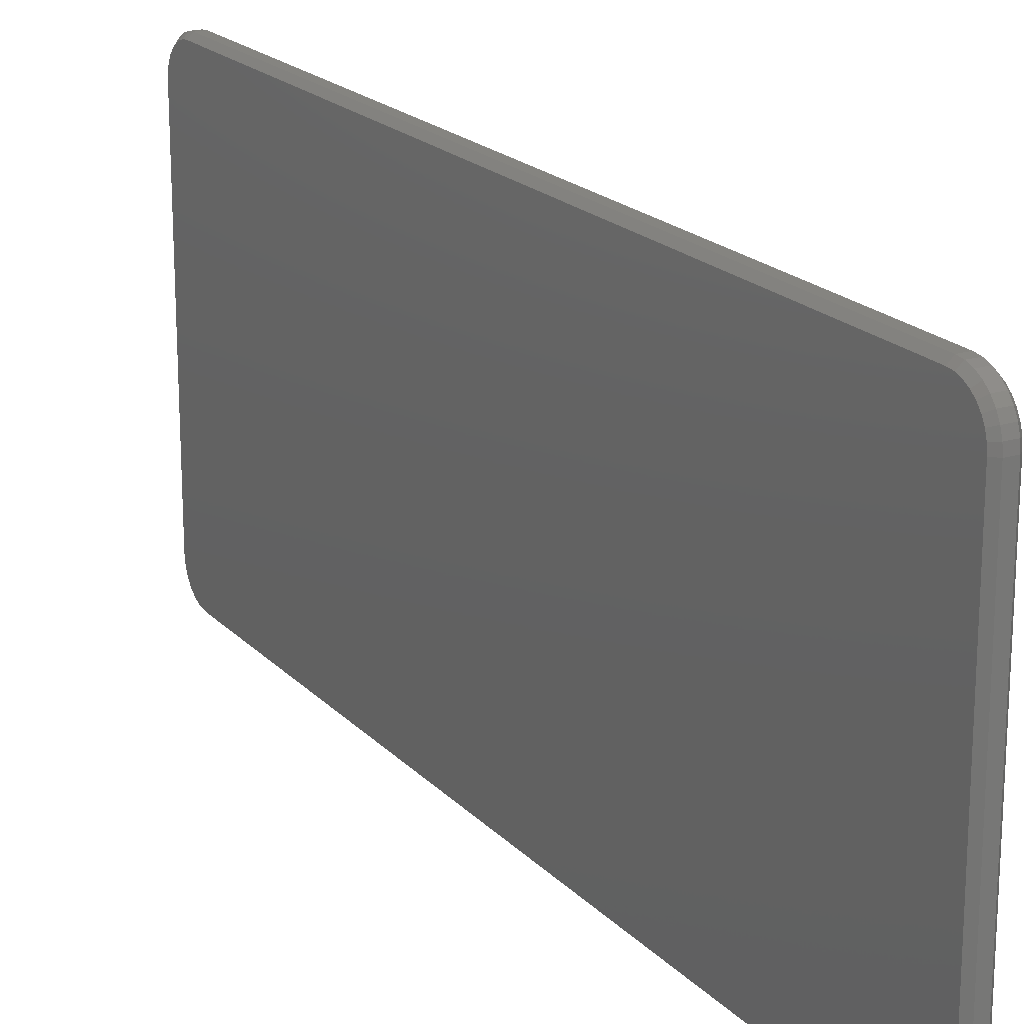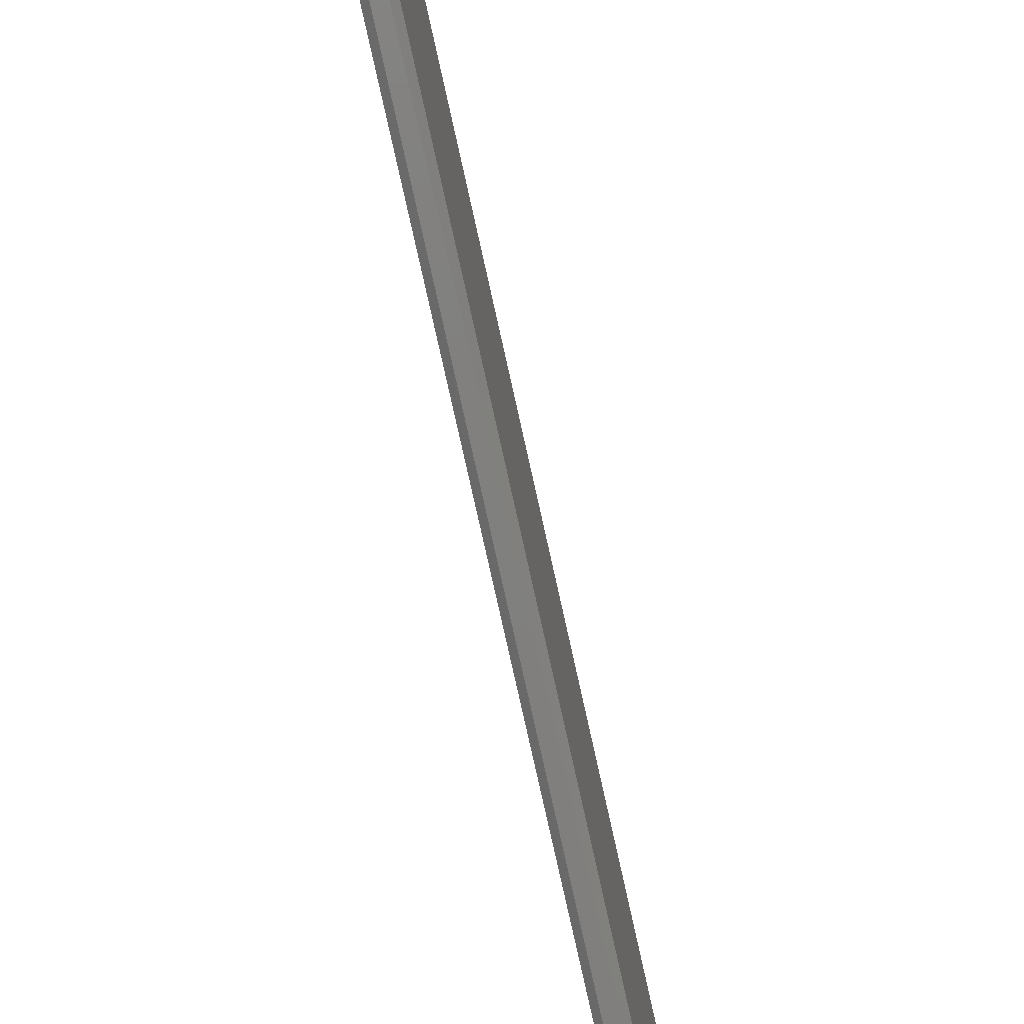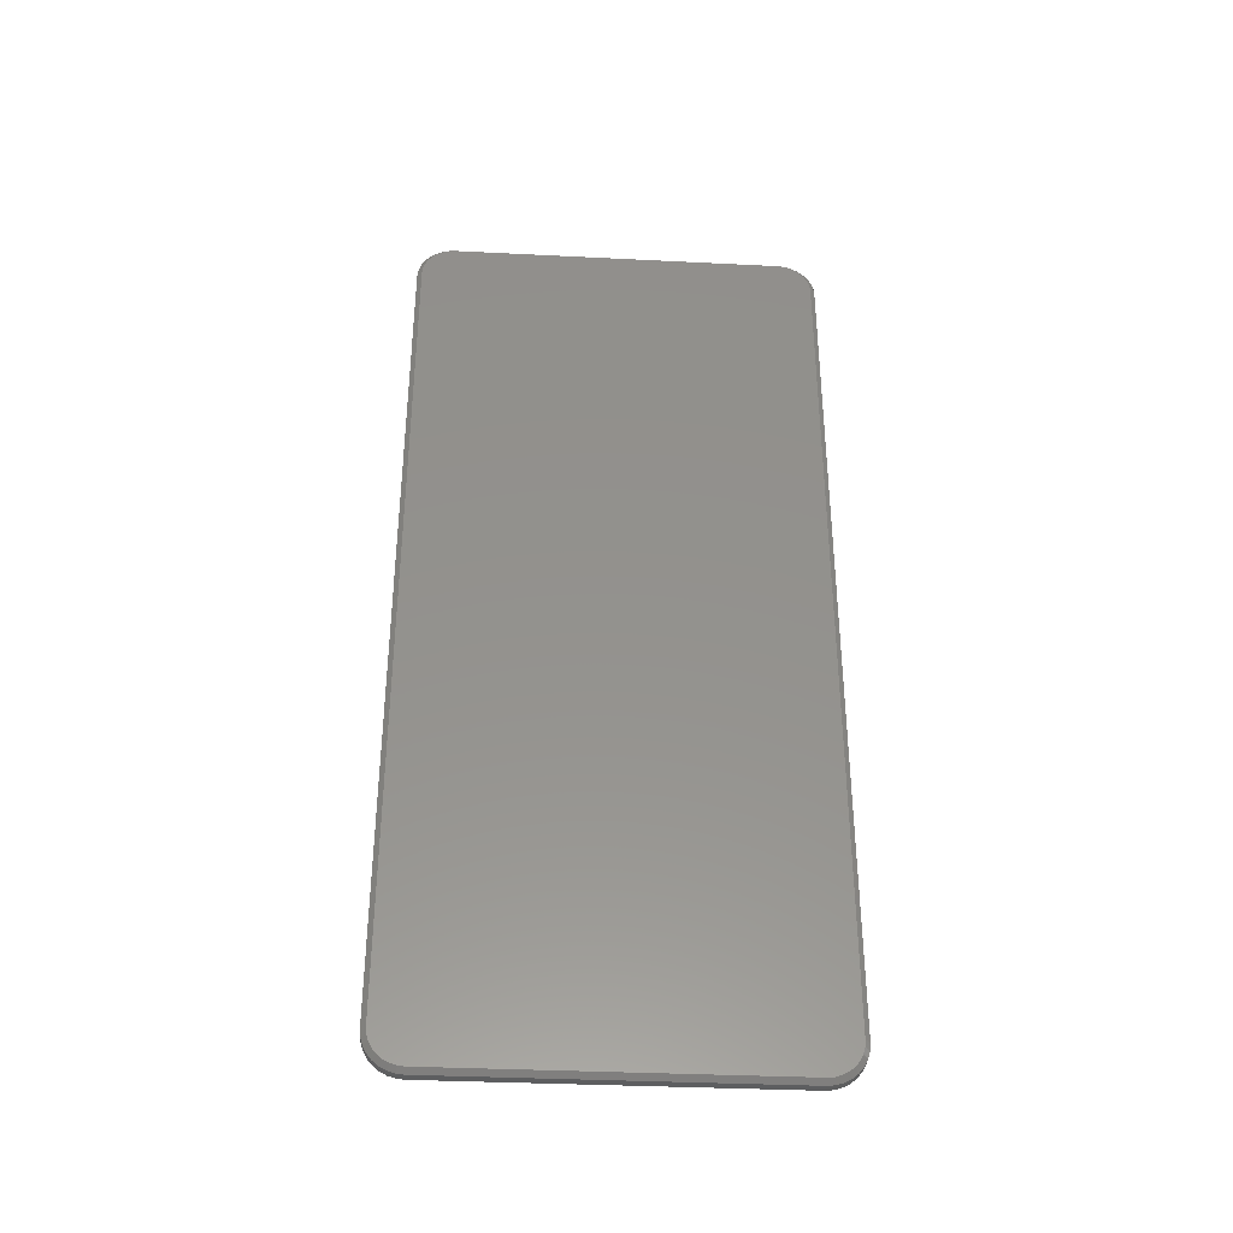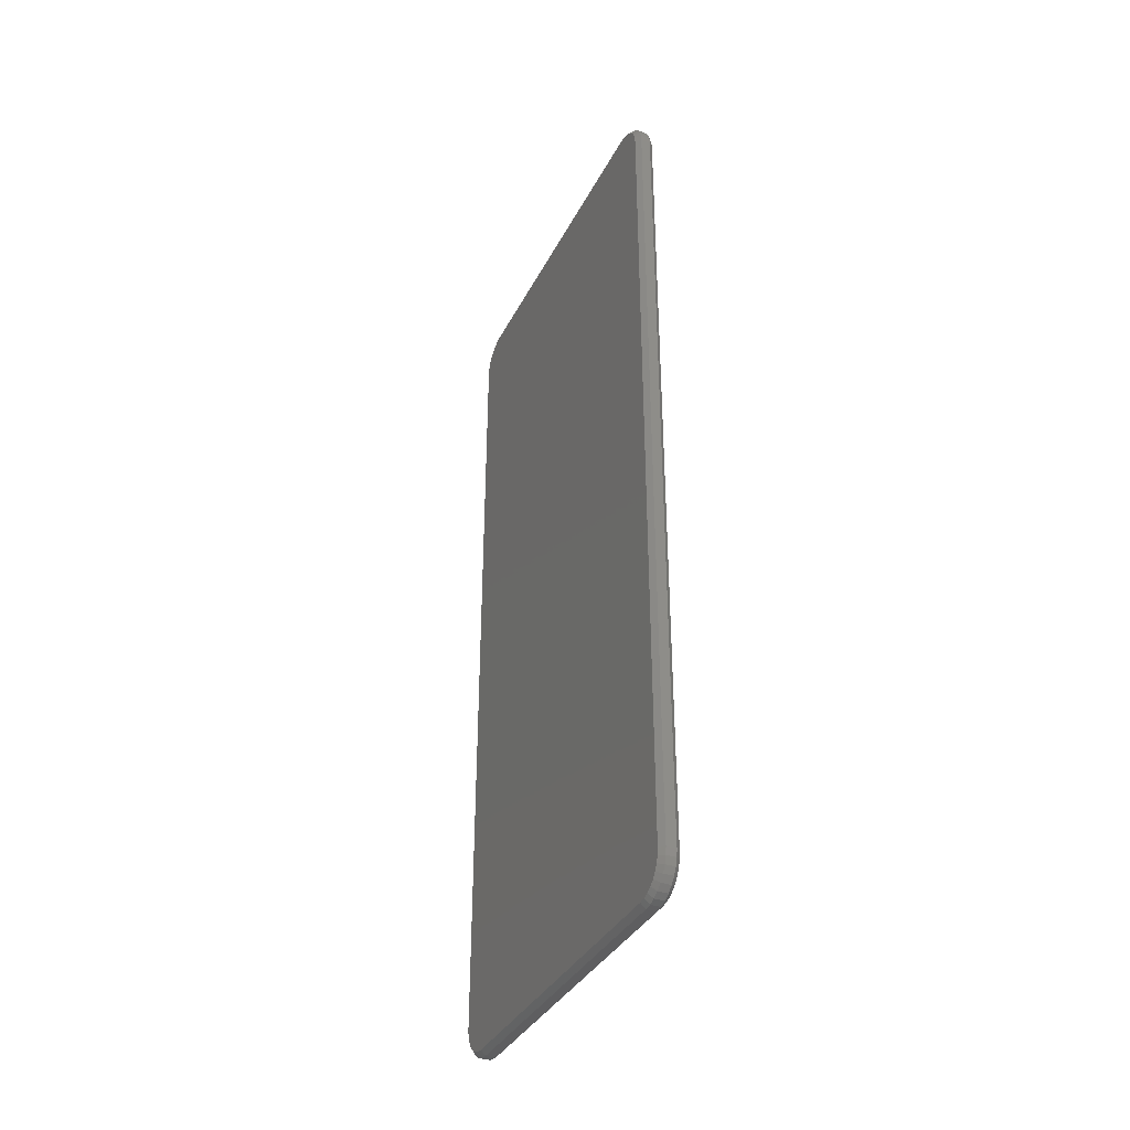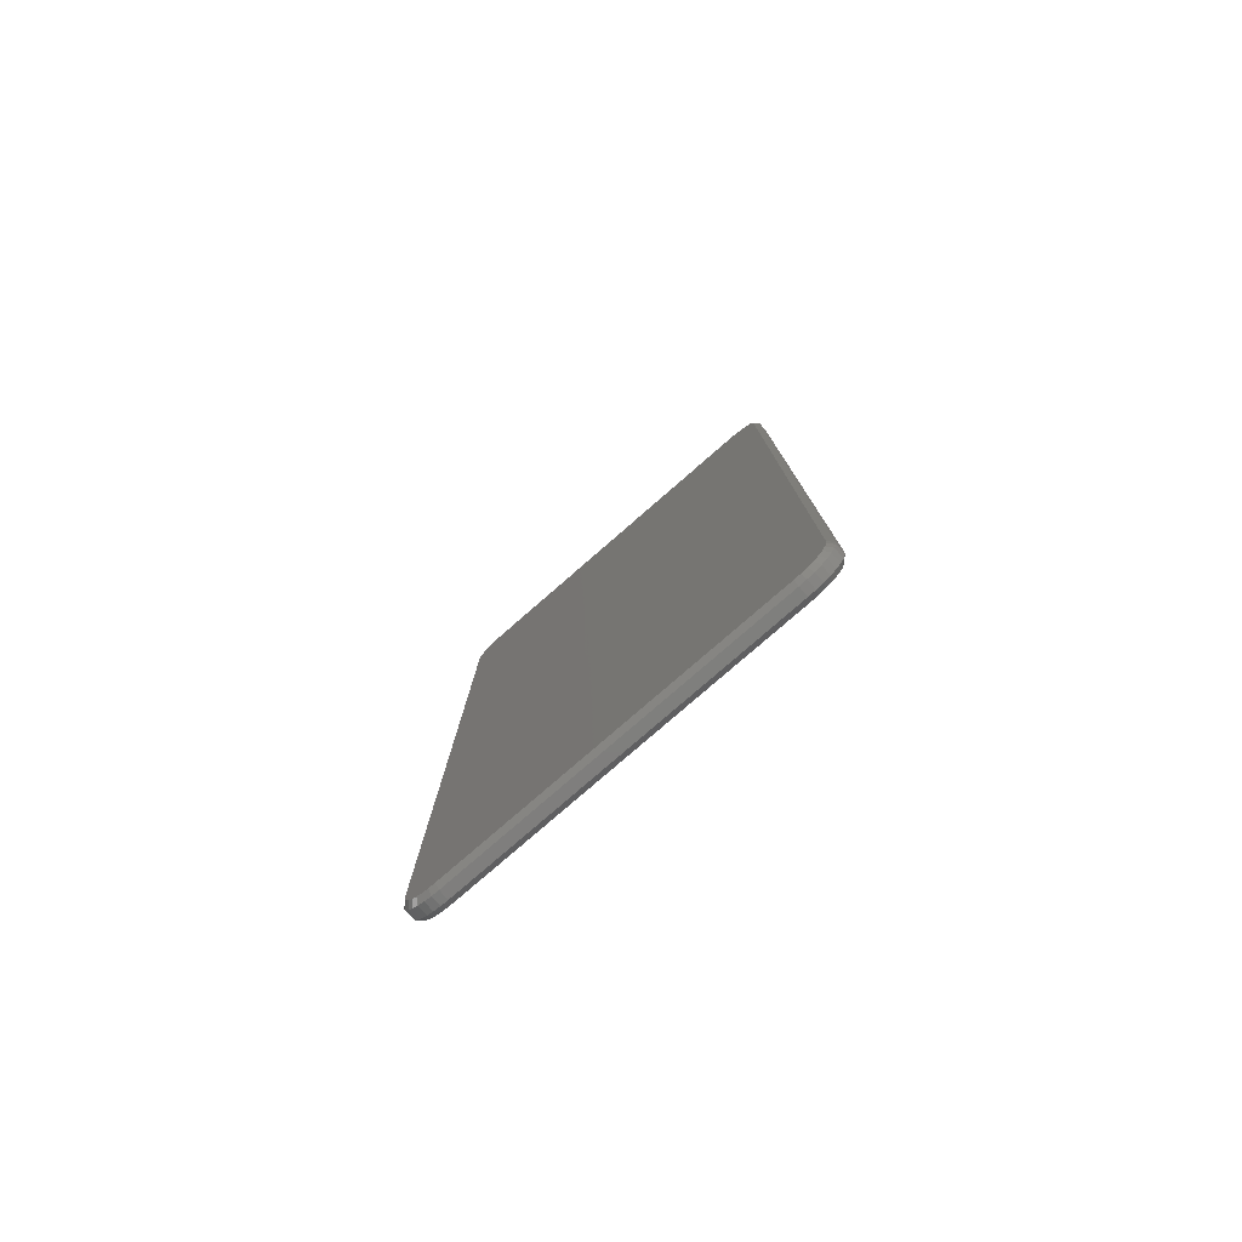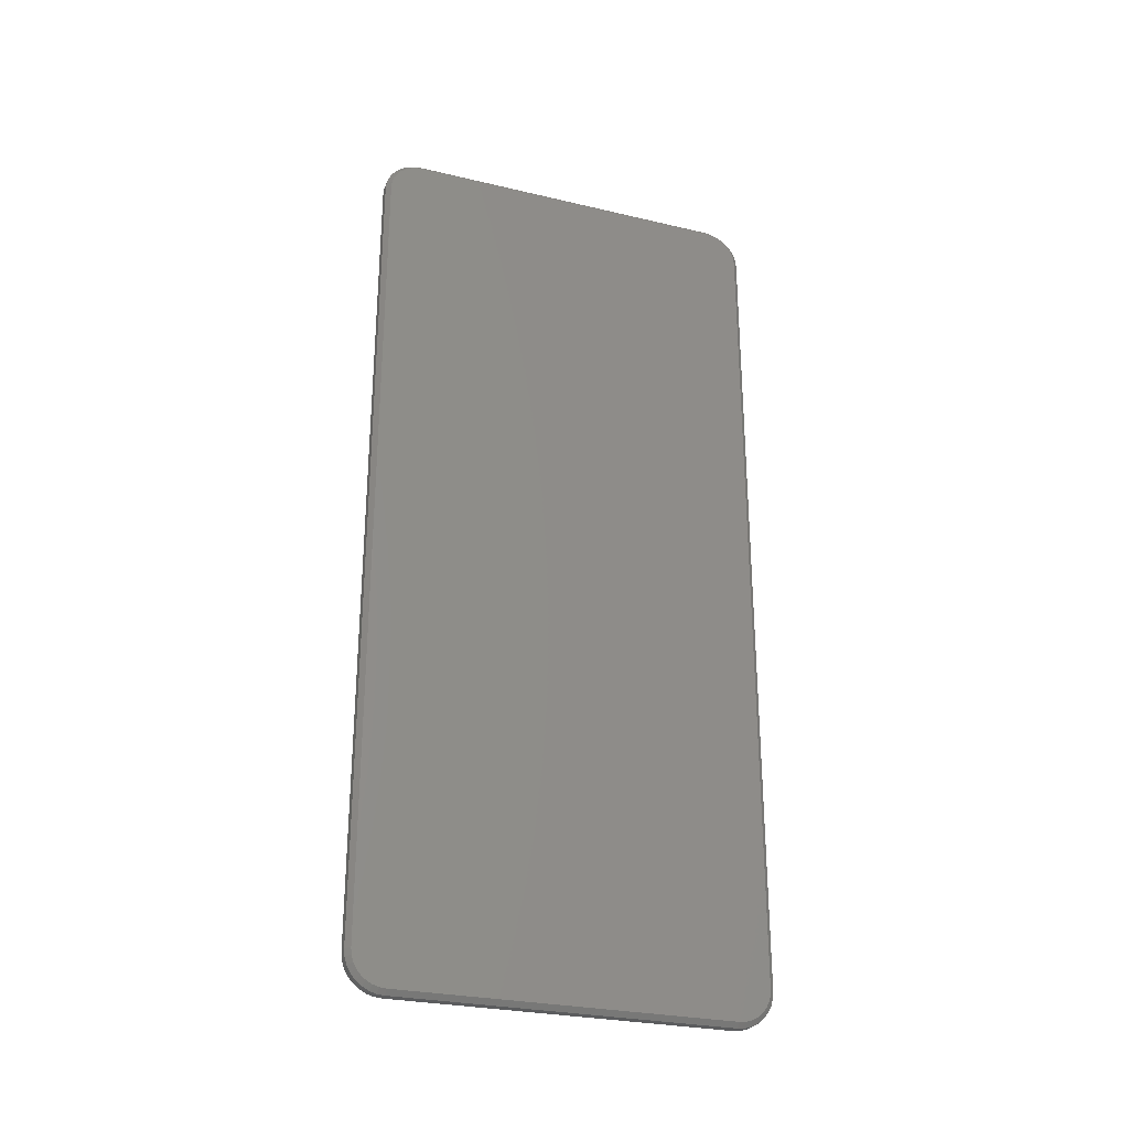
<metadata>
{"format":"stl","ext":"stl","renderer":"f3d","projection":"perspective","resolution":1024,"background":"white","views":[{"elev":19.6,"azim":-29.4,"up":"+Z"},{"elev":-79.9,"azim":12.6,"up":"+Z"},{"elev":-35.3,"azim":-93.8,"up":"+Y"},{"elev":-36.2,"azim":-24.4,"up":"+Y"},{"elev":-78.9,"azim":131.0,"up":"+Y"},{"elev":-27.7,"azim":-109.9,"up":"+Y"}]}
</metadata>
<code>
# stl→obj: 144 verts, 284 faces
v 0.007812 -0.7188 0.264
v -0.007812 -0.7188 0.264
v 0.007812 -0.7188 -0.2656
v -0.007812 -0.7188 -0.2656
v -0.007812 -0.7176 0.2758
v 0.007812 -0.7176 0.2758
v -0.007812 -0.7141 0.2871
v 0.007812 -0.7141 0.2871
v -0.007812 -0.7085 0.2976
v 0.007812 -0.7085 0.2976
v -0.007812 -0.701 0.3068
v 0.007812 -0.701 0.3068
v -0.007812 -0.6919 0.3143
v 0.007812 -0.6919 0.3143
v -0.007812 -0.6814 0.3199
v 0.007812 -0.6814 0.3199
v -0.007812 -0.67 0.3233
v 0.007812 -0.67 0.3233
v -0.007812 -0.6582 0.3245
v 0.007812 -0.6582 0.3245
v 0.007812 0.6582 0.3245
v -0.007812 0.6582 0.3245
v -0.007812 0.67 0.3233
v 0.007812 0.67 0.3233
v -0.007812 0.6814 0.3199
v 0.007812 0.6814 0.3199
v -0.007812 0.6919 0.3143
v 0.007812 0.6919 0.3143
v -0.007812 0.701 0.3068
v 0.007812 0.701 0.3068
v -0.007812 0.7085 0.2976
v 0.007812 0.7085 0.2976
v -0.007812 0.7141 0.2871
v 0.007812 0.7141 0.2871
v -0.007812 0.7176 0.2758
v 0.007812 0.7176 0.2758
v -0.007812 0.7188 0.264
v 0.007812 0.7188 0.264
v 0.007812 0.7188 -0.2656
v -0.007812 0.7188 -0.2656
v -0.007812 0.7176 -0.2774
v 0.007812 0.7176 -0.2774
v -0.007812 0.7141 -0.2888
v 0.007812 0.7141 -0.2888
v -0.007812 0.7085 -0.2993
v 0.007812 0.7085 -0.2993
v -0.007812 0.701 -0.3084
v 0.007812 0.701 -0.3084
v -0.007812 0.6919 -0.316
v 0.007812 0.6919 -0.316
v -0.007812 0.6814 -0.3215
v 0.007812 0.6814 -0.3215
v -0.007812 0.67 -0.325
v 0.007812 0.67 -0.325
v -0.007812 0.6582 -0.3262
v 0.007812 0.6582 -0.3262
v 0.007812 -0.6582 -0.3262
v -0.007812 -0.6582 -0.3262
v -0.007812 -0.67 -0.325
v 0.007812 -0.67 -0.325
v -0.007812 -0.6814 -0.3215
v 0.007812 -0.6814 -0.3215
v -0.007812 -0.6919 -0.316
v 0.007812 -0.6919 -0.316
v -0.007812 -0.701 -0.3084
v 0.007812 -0.701 -0.3084
v -0.007812 -0.7085 -0.2993
v 0.007812 -0.7085 -0.2993
v -0.007812 -0.7141 -0.2888
v 0.007812 -0.7141 -0.2888
v -0.007812 -0.7176 -0.2774
v 0.007812 -0.7176 -0.2774
v 0.01562 0.6582 0.3167
v 0.01562 -0.6685 0.3157
v 0.01562 0.6685 0.3157
v 0.01562 -0.6582 0.3167
v 0.01562 -0.6582 -0.3183
v 0.01562 0.6685 -0.3173
v 0.01562 -0.6685 -0.3173
v 0.01562 0.6582 -0.3183
v 0.01562 -0.6784 0.3127
v 0.01562 0.6784 0.3127
v 0.01562 -0.6875 0.3078
v 0.01562 0.6875 0.3078
v 0.01562 -0.6955 0.3013
v 0.01562 0.6955 0.3013
v 0.01562 -0.7021 0.2933
v 0.01562 0.7021 0.2933
v 0.01562 -0.7069 0.2842
v 0.01562 0.7069 0.2842
v 0.01562 -0.7099 0.2743
v 0.01562 0.7099 0.2743
v 0.01562 0.7099 -0.2759
v 0.01562 -0.7069 -0.2858
v 0.01562 0.7069 -0.2858
v 0.01562 -0.7021 -0.2949
v 0.01562 0.7021 -0.2949
v 0.01562 -0.6955 -0.3029
v 0.01562 0.6955 -0.3029
v 0.01562 -0.6875 -0.3095
v 0.01562 0.6875 -0.3095
v 0.01562 -0.6784 -0.3143
v 0.01562 0.6784 -0.3143
v 0.01562 0.7109 0.264
v 0.01562 -0.7109 0.264
v 0.01562 0.7109 -0.2656
v 0.01562 -0.7109 -0.2656
v 0.01562 -0.7099 -0.2759
v -0.01562 0.6685 0.3157
v -0.01562 -0.6685 0.3157
v -0.01562 0.6582 0.3167
v -0.01562 -0.6582 0.3167
v -0.01562 -0.6685 -0.3173
v -0.01562 0.6685 -0.3173
v -0.01562 -0.6582 -0.3183
v -0.01562 0.6582 -0.3183
v -0.01562 -0.6784 0.3127
v -0.01562 0.6784 0.3127
v -0.01562 -0.6875 0.3078
v -0.01562 0.6875 0.3078
v -0.01562 -0.6955 0.3013
v -0.01562 0.6955 0.3013
v -0.01562 -0.7021 0.2933
v -0.01562 0.7021 0.2933
v -0.01562 -0.7069 0.2842
v -0.01562 0.7069 0.2842
v -0.01562 -0.7099 0.2743
v -0.01562 0.7099 0.2743
v -0.01562 0.7069 -0.2858
v -0.01562 -0.7069 -0.2858
v -0.01562 0.7099 -0.2759
v -0.01562 -0.7021 -0.2949
v -0.01562 0.7021 -0.2949
v -0.01562 -0.6955 -0.3029
v -0.01562 0.6955 -0.3029
v -0.01562 -0.6875 -0.3095
v -0.01562 0.6875 -0.3095
v -0.01562 -0.6784 -0.3143
v -0.01562 0.6784 -0.3143
v -0.01562 -0.7099 -0.2759
v -0.01562 -0.7109 -0.2656
v -0.01562 0.7109 -0.2656
v -0.01562 -0.7109 0.264
v -0.01562 0.7109 0.264
f 1 2 3
f 3 2 4
f 2 1 5
f 5 1 6
f 5 6 7
f 7 6 8
f 7 8 9
f 9 8 10
f 9 10 11
f 11 10 12
f 11 12 13
f 13 12 14
f 13 14 15
f 15 14 16
f 15 16 17
f 17 16 18
f 17 18 19
f 19 18 20
f 21 22 20
f 20 22 19
f 22 21 23
f 23 21 24
f 23 24 25
f 25 24 26
f 25 26 27
f 27 26 28
f 27 28 29
f 29 28 30
f 29 30 31
f 31 30 32
f 31 32 33
f 33 32 34
f 33 34 35
f 35 34 36
f 35 36 37
f 37 36 38
f 39 40 38
f 38 40 37
f 40 39 41
f 41 39 42
f 41 42 43
f 43 42 44
f 43 44 45
f 45 44 46
f 45 46 47
f 47 46 48
f 47 48 49
f 49 48 50
f 49 50 51
f 51 50 52
f 51 52 53
f 53 52 54
f 53 54 55
f 55 54 56
f 57 58 56
f 56 58 55
f 58 57 59
f 59 57 60
f 59 60 61
f 61 60 62
f 61 62 63
f 63 62 64
f 63 64 65
f 65 64 66
f 65 66 67
f 67 66 68
f 67 68 69
f 69 68 70
f 69 70 71
f 71 70 72
f 71 72 4
f 4 72 3
f 73 74 75
f 73 76 74
f 77 78 79
f 77 80 78
f 74 81 75
f 75 81 82
f 82 81 83
f 82 83 84
f 84 83 85
f 84 85 86
f 86 85 87
f 86 87 88
f 88 87 89
f 88 89 90
f 90 89 91
f 90 91 92
f 93 94 95
f 95 94 96
f 95 96 97
f 97 96 98
f 97 98 99
f 99 98 100
f 99 100 101
f 101 100 102
f 101 102 103
f 103 102 79
f 103 79 78
f 92 91 104
f 104 91 105
f 104 105 106
f 106 105 107
f 106 107 93
f 93 107 108
f 93 108 94
f 77 57 80
f 80 57 56
f 77 79 57
f 79 60 57
f 3 72 107
f 72 108 107
f 72 70 94
f 108 72 94
f 68 66 96
f 96 70 68
f 94 70 96
f 64 62 102
f 100 64 102
f 100 98 64
f 79 62 60
f 102 62 79
f 98 96 66
f 66 64 98
f 105 1 107
f 107 1 3
f 105 91 1
f 91 6 1
f 20 18 76
f 18 74 76
f 18 16 81
f 74 18 81
f 14 12 83
f 83 16 14
f 81 16 83
f 10 8 89
f 87 10 89
f 87 85 10
f 91 8 6
f 89 8 91
f 85 83 12
f 12 10 85
f 73 21 76
f 76 21 20
f 73 75 21
f 75 24 21
f 38 36 104
f 36 92 104
f 36 34 90
f 92 36 90
f 32 30 88
f 88 34 32
f 90 34 88
f 28 26 82
f 84 28 82
f 84 86 28
f 75 26 24
f 82 26 75
f 86 88 30
f 30 28 86
f 106 39 104
f 104 39 38
f 106 93 39
f 93 42 39
f 56 54 80
f 54 78 80
f 54 52 103
f 78 54 103
f 50 48 101
f 101 52 50
f 103 52 101
f 46 44 95
f 97 46 95
f 97 99 46
f 93 44 42
f 95 44 93
f 99 101 48
f 48 46 99
f 109 110 111
f 110 112 111
f 113 114 115
f 114 116 115
f 109 117 110
f 118 117 109
f 119 117 118
f 120 119 118
f 121 119 120
f 122 121 120
f 123 121 122
f 124 123 122
f 125 123 124
f 126 125 124
f 127 125 126
f 128 127 126
f 129 130 131
f 132 130 129
f 133 132 129
f 134 132 133
f 135 134 133
f 136 134 135
f 137 136 135
f 138 136 137
f 139 138 137
f 113 138 139
f 114 113 139
f 130 140 131
f 131 140 141
f 131 141 142
f 142 141 143
f 142 143 144
f 144 143 127
f 144 127 128
f 115 116 58
f 58 116 55
f 141 71 4
f 141 140 71
f 58 113 115
f 58 59 113
f 130 69 71
f 130 71 140
f 132 65 67
f 67 69 132
f 132 69 130
f 138 61 63
f 138 63 136
f 63 134 136
f 59 61 113
f 113 61 138
f 65 132 134
f 134 63 65
f 143 141 2
f 2 141 4
f 112 17 19
f 112 110 17
f 2 127 143
f 2 5 127
f 117 15 17
f 117 17 110
f 119 11 13
f 13 15 119
f 119 15 117
f 125 7 9
f 125 9 123
f 9 121 123
f 5 7 127
f 127 7 125
f 11 119 121
f 121 9 11
f 111 112 22
f 22 112 19
f 144 35 37
f 144 128 35
f 22 109 111
f 22 23 109
f 126 33 35
f 126 35 128
f 124 29 31
f 31 33 124
f 124 33 126
f 118 25 27
f 118 27 120
f 27 122 120
f 23 25 109
f 109 25 118
f 29 124 122
f 122 27 29
f 142 144 40
f 40 144 37
f 116 53 55
f 116 114 53
f 40 131 142
f 40 41 131
f 139 51 53
f 139 53 114
f 137 47 49
f 49 51 137
f 137 51 139
f 129 43 45
f 129 45 133
f 45 135 133
f 41 43 131
f 131 43 129
f 47 137 135
f 135 45 47

</code>
